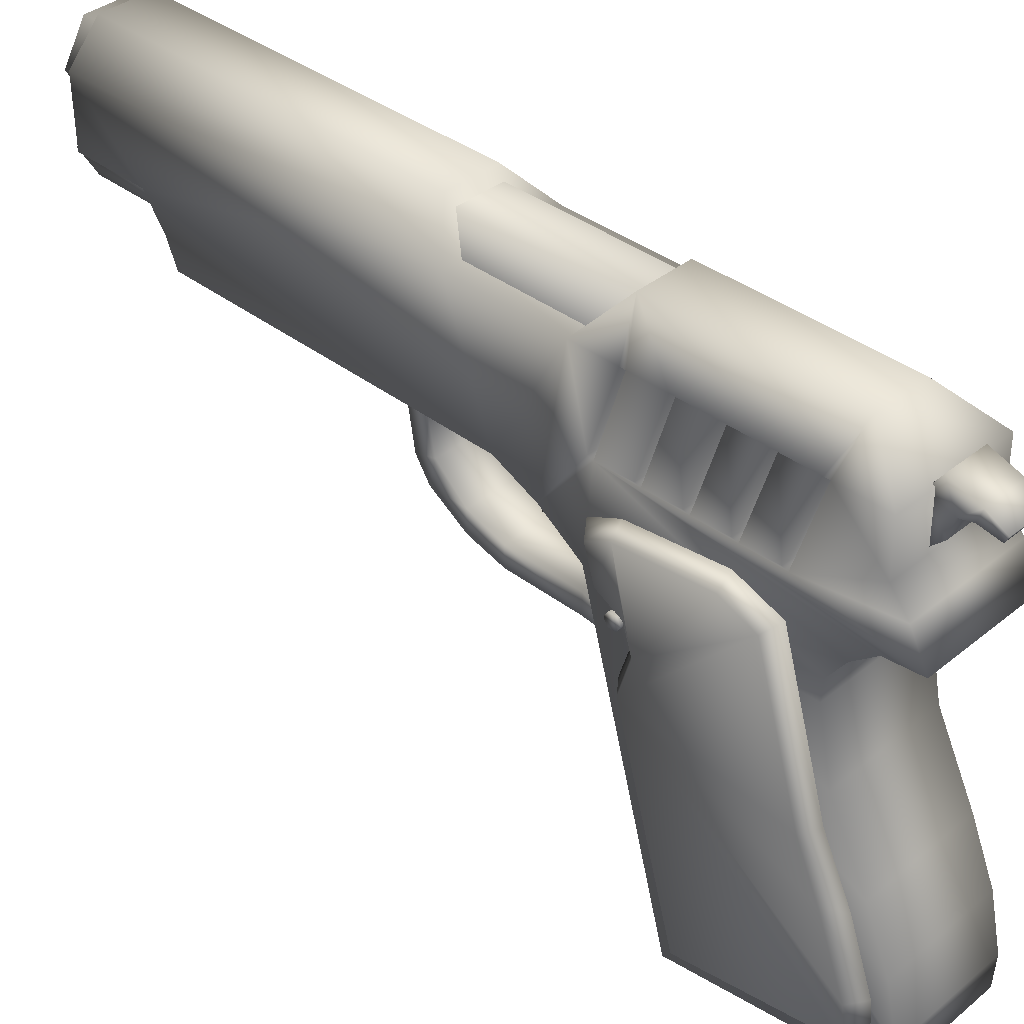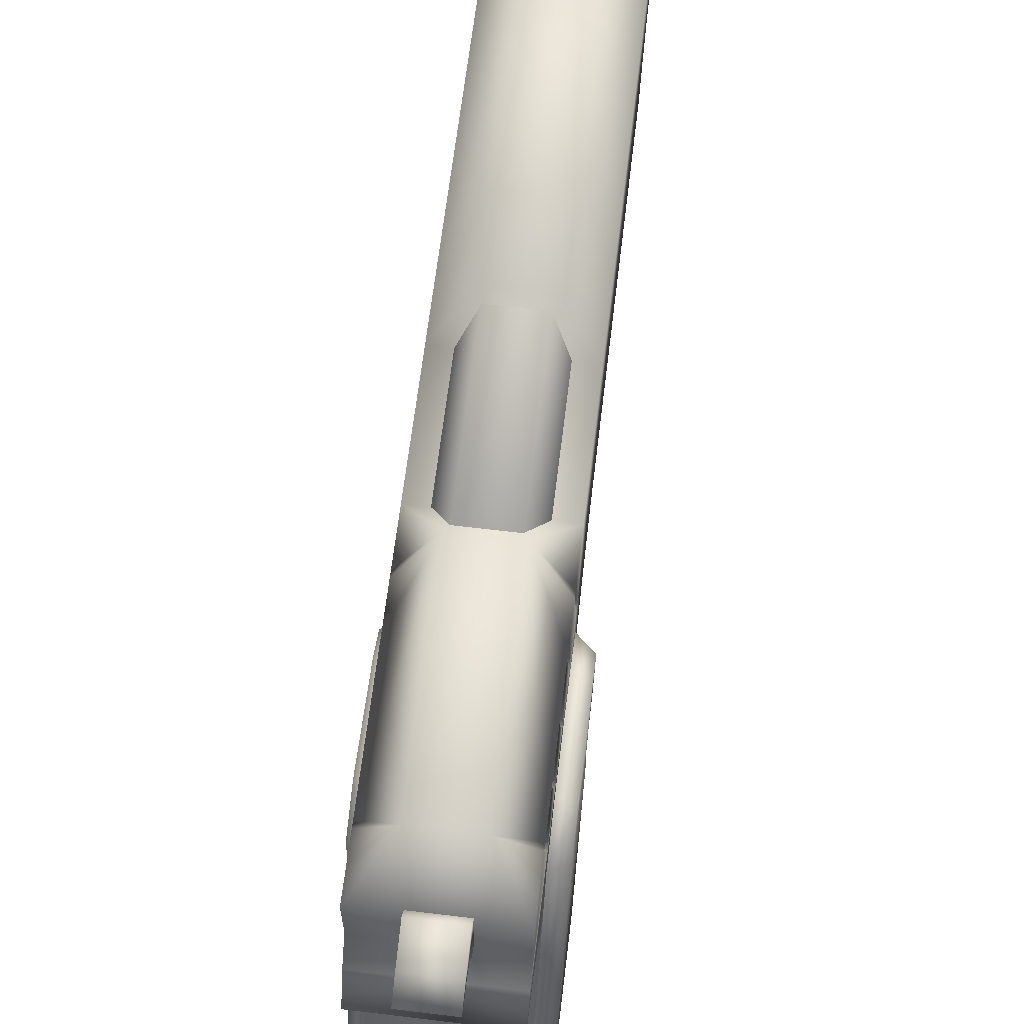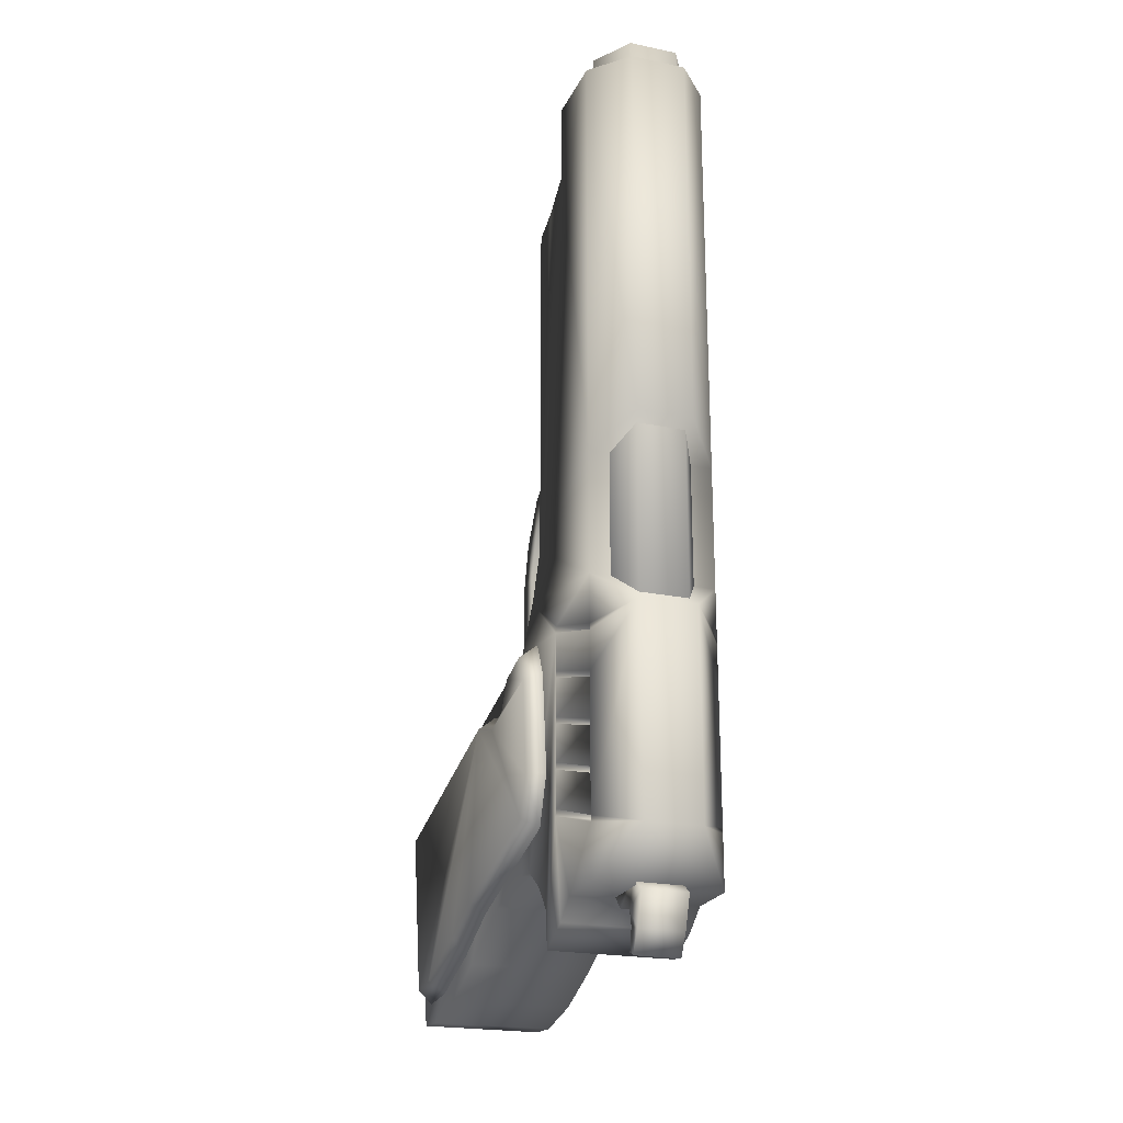
<metadata>
{"format":"obj","ext":"obj","renderer":"f3d","projection":"perspective","resolution":1024,"background":"white","views":[{"elev":37.8,"azim":134.2,"up":"+Y"},{"elev":65.8,"azim":-173.1,"up":"+Y"},{"elev":-22.0,"azim":160.1,"up":"+Z"}]}
</metadata>
<code>
v -0.08172 -0.08595 -0.0948
v -0.08172 -0.07791 -0.09944
v -0.08172 -0.07791 -0.1087
v -0.08172 -0.08595 -0.1134
v -0.08172 -0.09399 -0.1087
v -0.08172 -0.09399 -0.09944
v -0.06905 -0.08595 -0.0948
v -0.06905 -0.07791 -0.09944
v -0.06905 -0.07791 -0.1087
v -0.06905 -0.08595 -0.1134
v -0.06905 -0.09399 -0.1087
v -0.06905 -0.09399 -0.09944
v 0.07222 -0.08595 -0.0948
v 0.07222 -0.07791 -0.09944
v 0.07222 -0.07791 -0.1087
v 0.07222 -0.08595 -0.1134
v 0.07222 -0.09399 -0.1087
v 0.07222 -0.09399 -0.09944
v 0.02179 -0.00559 -0.03774
v 0.01522 -0.04524 -0.02712
v -0.01545 -0.04524 -0.02712
v -0.02203 -0.00559 -0.03774
v 0.006328 -0.07621 -0.002784
v -0.006561 -0.07621 -0.002784
v -0.0001185 -0.09432 0.04308
v 0.01007 -0.06708 0.02125
v -0.0103 -0.06708 0.02125
v 0.01522 -0.04139 0.01559
v -0.01545 -0.04139 0.01559
v 0.02179 -0.01146 0.02
v -0.02203 -0.01146 0.02
v 0.02179 0.01917 0.03936
v -0.02203 0.01917 0.03936
v 0.02354 0.1508 -0.3494
v 0.02354 0.1719 -0.3645
v -0.02554 0.1719 -0.3645
v -0.02554 0.1508 -0.3494
v 0.02354 0.1605 -0.3999
v -0.02554 0.1605 -0.3999
v 0.02354 0.1483 -0.423
v -0.02554 0.1483 -0.423
v 0.02354 0.1407 -0.4188
v -0.02554 0.1407 -0.4188
v 0.02354 0.145 -0.3945
v -0.02554 0.145 -0.3945
v 0.02354 0.1409 -0.3782
v -0.02554 0.1409 -0.3782
v 0.02354 0.1176 -0.3726
v -0.02554 0.1176 -0.3726
v 0.02354 0.09774 -0.3522
v -0.02554 0.09774 -0.3522
v 0.05449 0.1425 -0.1145
v 0.02759 0.1871 -0.1145
v 0.02759 0.1871 0.577
v 0.05449 0.1425 0.577
v -0.0265 0.1871 -0.1145
v -0.0265 0.1871 0.577
v -0.05341 0.1425 -0.1145
v -0.05341 0.1425 0.577
v -0.03064 0.1011 -0.1145
v -0.03064 0.1011 0.577
v 0.03173 0.1011 -0.1145
v 0.03173 0.1011 0.577
v -0.02401 0.1091 -0.08873
v 0.0251 0.1091 -0.08873
v 0.04302 0.1427 -0.08873
v 0.02184 0.179 -0.08873
v -0.04194 0.1427 -0.08873
v -0.02075 0.179 -0.08873
v 0.02184 0.179 0.577
v 0.04302 0.1427 0.577
v -0.02075 0.179 0.577
v -0.04194 0.1427 0.577
v -0.02401 0.1091 0.577
v 0.0251 0.1091 0.577
v 0.0518 0.06313 0.3298
v 0.0302 0.1008 0.3298
v 0.0302 0.1008 0.5757
v 0.0518 0.06312 0.5757
v -0.02945 0.1008 0.3298
v -0.02945 0.1008 0.5757
v -0.05105 0.06313 0.3298
v -0.05105 0.06312 0.5757
v -0.02945 0.02542 0.3298
v -0.02945 0.02541 0.5757
v 0.0302 0.02542 0.3298
v 0.0302 0.02541 0.5757
v 0.08684 -0.00613 -0.08526
v 0.08684 0.008003 -0.1138
v 0.06756 0.01841 -0.1075
v 0.06756 0.0005694 -0.07045
v 0.08684 0.01838 -0.2199
v 0.06756 0.03076 -0.2187
v 0.08684 0.002245 -0.2614
v 0.06756 0.01155 -0.2722
v 0.08684 -0.1692 -0.312
v 0.06756 -0.1655 -0.3243
v 0.08684 -0.229 -0.3382
v 0.06756 -0.2368 -0.3587
v 0.08684 -0.3156 -0.3715
v 0.06756 -0.3137 -0.3861
v 0.08684 -0.3572 -0.3758
v 0.06756 -0.3672 -0.3902
v 0.08684 -0.3895 -0.1936
v 0.06756 -0.4056 -0.1844
v 0.08684 -0.1437 -0.1243
v 0.06756 -0.1422 -0.1089
v 0.08684 -0.09547 -0.1387
v 0.06756 -0.09275 -0.124
v 0.08684 -0.06205 -0.1281
v 0.06756 -0.06805 -0.1185
v 0.08684 -0.04569 -0.0971
v 0.06756 -0.05158 -0.08555
v -0.0868 0.008003 -0.1138
v -0.0868 -0.00613 -0.08526
v -0.06752 0.01841 -0.1075
v -0.06752 0.0005694 -0.07045
v -0.0868 0.01838 -0.2199
v -0.06752 0.03076 -0.2187
v -0.0868 0.002245 -0.2614
v -0.06752 0.01155 -0.2722
v -0.0868 -0.1692 -0.312
v -0.06752 -0.1655 -0.3243
v -0.0868 -0.229 -0.3382
v -0.06752 -0.2368 -0.3587
v -0.0868 -0.3156 -0.3715
v -0.06752 -0.3137 -0.3861
v -0.0868 -0.3572 -0.3758
v -0.06752 -0.3672 -0.3902
v -0.0868 -0.3895 -0.1936
v -0.06752 -0.4056 -0.1844
v -0.0868 -0.1437 -0.1243
v -0.06752 -0.1422 -0.1089
v -0.0868 -0.09547 -0.1387
v -0.06752 -0.09275 -0.124
v -0.0868 -0.06205 -0.1281
v -0.06752 -0.06805 -0.1185
v -0.0868 -0.04569 -0.0971
v -0.06752 -0.05158 -0.08555
v 0.06836 0.098 -0.3595
v 0.06836 0.07235 -0.3803
v -0.06854 0.07235 -0.3803
v -0.06854 0.098 -0.3595
v 0.06836 0.03356 -0.4003
v -0.06854 0.03356 -0.4003
v 0.06836 0.02943 -0.3584
v -0.06854 0.02943 -0.3584
v 0.06836 0.007186 -0.3314
v -0.06854 0.007186 -0.3314
v 0.06836 -0.02076 -0.3115
v -0.06854 -0.02076 -0.3115
v 0.06836 -0.0459 -0.3098
v -0.06854 -0.0459 -0.3098
v 0.06836 -0.1258 -0.3261
v -0.06854 -0.1258 -0.3261
v 0.06836 -0.2138 -0.3703
v -0.06854 -0.2138 -0.3703
v 0.06836 -0.281 -0.3988
v -0.06854 -0.281 -0.3988
v 0.06836 -0.3466 -0.4132
v -0.06854 -0.3466 -0.4132
v 0.06836 -0.3869 -0.4111
v -0.06854 -0.3869 -0.4111
v 0.06836 -0.4249 -0.1698
v -0.06854 -0.4249 -0.1698
v 0.06836 -0.04969 -0.06755
v -0.06854 -0.04969 -0.06755
v 0.06836 -0.01544 -0.01797
v -0.06854 -0.01544 -0.01797
v 0.06836 0.007176 0.03293
v -0.06854 0.007176 0.03293
v 0.06836 0.007165 0.4218
v -0.06854 0.007165 0.4218
v 0.06836 0.03935 0.4353
v -0.06854 0.03935 0.4353
v 0.06836 0.0753 0.4615
v -0.06854 0.0753 0.4615
v 0.06836 0.07529 0.5511
v -0.06854 0.07529 0.5511
v 0.03093 0.1983 0.5511
v 0.03093 0.1983 0.121
v -0.03111 0.1983 0.121
v -0.03111 0.1983 0.5511
v 0.06836 0.157 0.08754
v -0.06854 0.157 0.08754
v 0.06836 0.157 -0.04681
v -0.06854 0.157 -0.04681
v 0.03093 0.1983 -0.08252
v -0.03111 0.1983 -0.08252
v 0.03093 0.1983 -0.3064
v -0.03111 0.1983 -0.3064
v 0.06836 0.157 -0.3584
v -0.06854 0.157 -0.3584
v 0.06836 0.05967 -0.07029
v 0.06836 0.05749 -0.07679
v -0.06854 0.05749 -0.07679
v -0.06854 0.05967 -0.07029
v 0.06836 0.157 -0.1068
v -0.06854 0.157 -0.1068
v 0.06836 0.157 -0.1003
v -0.06854 0.157 -0.1003
v 0.06836 0.05967 -0.1192
v 0.06836 0.05749 -0.1258
v -0.06854 0.05749 -0.1258
v -0.06854 0.05967 -0.1192
v 0.06836 0.157 -0.1558
v -0.06854 0.157 -0.1558
v 0.06836 0.157 -0.1493
v -0.06854 0.157 -0.1493
v 0.06836 0.05967 -0.1685
v 0.06836 0.0575 -0.175
v -0.06854 0.0575 -0.175
v -0.06854 0.05967 -0.1685
v 0.06836 0.157 -0.205
v -0.06854 0.157 -0.205
v 0.06836 0.157 -0.1985
v -0.06854 0.157 -0.1985
v 0.06836 0.05967 -0.2164
v 0.06836 0.0575 -0.2229
v -0.06854 0.0575 -0.2229
v -0.06854 0.05967 -0.2164
v 0.06836 0.157 -0.2529
v -0.06854 0.157 -0.2529
v 0.06836 0.157 -0.2464
v -0.06854 0.157 -0.2464
v 0.06836 0.05968 -0.2643
v 0.06836 0.0575 -0.2708
v -0.06854 0.0575 -0.2708
v -0.06854 0.05968 -0.2643
v 0.06836 0.157 -0.3008
v -0.06854 0.157 -0.3008
v 0.06836 0.157 -0.2943
v -0.06854 0.157 -0.2943
v 0.06836 0.157 0.5511
v -0.06854 0.157 0.5511
v 0.01144 0.0508 -0.3066
v 0.01144 0.162 -0.3066
v 0.01144 0.162 -0.06081
v 0.01144 0.05079 -0.06082
v -0.0156 0.0508 -0.3066
v -0.0156 0.05079 -0.06082
v -0.0156 0.162 -0.06081
v -0.0156 0.162 -0.3066
v 0.03509 -0.1477 -0.09922
v 0.03509 -0.1403 -0.03774
v -0.03547 -0.1403 -0.03774
v -0.03547 -0.1477 -0.09922
v 0.03509 -0.1403 0.05182
v -0.03547 -0.1403 0.05182
v 0.03509 -0.1281 0.0966
v -0.03547 -0.1281 0.0966
v 0.03509 -0.09956 0.1414
v -0.03547 -0.09956 0.1414
v 0.03509 -0.07381 0.158
v -0.03547 -0.07381 0.158
v 0.03509 -0.02561 0.1656
v -0.03547 -0.02561 0.1656
v 0.03509 0.0112 0.1858
v -0.03547 0.0112 0.1858
v 0.03509 0.0112 0.1313
v -0.03547 0.0112 0.1313
v 0.03509 -0.02561 0.1414
v -0.03547 -0.02561 0.1414
v 0.03509 -0.06697 0.1333
v -0.03547 -0.06697 0.1333
v 0.03509 -0.1009 0.0966
v -0.03547 -0.1009 0.0966
v 0.03509 -0.1152 0.05182
v -0.03547 -0.1152 0.05182
v 0.03509 -0.1152 -0.03774
v -0.03547 -0.1152 -0.03774
v 0.03509 -0.04969 -0.07159
v -0.03547 -0.04969 -0.07159
v 0.02779 -0.0009053 -0.09505
v 0.02779 -0.07039 -0.09524
v -0.02798 -0.07039 -0.09524
v -0.02798 -0.0009053 -0.09505
v 0.02779 -0.07039 -0.02046
v -0.02798 -0.07039 -0.02046
v 0.02779 -0.002217 -0.02802
v -0.02798 -0.002217 -0.02802
v 0.04073 0.1431 0.5511
v -0.0394 0.1431 0.5511
v 0.02428 0.1108 0.5511
v -0.02294 0.1108 0.5511
v 0.02038 0.1779 0.5511
v -0.01904 0.1779 0.5511
v 0.02428 0.1108 0.1319
v -0.0394 0.1431 0.1319
v -0.02294 0.1108 0.1319
v 0.04073 0.1431 0.1319
v 0.02038 0.1779 0.1319
v -0.01904 0.1779 0.1319
f 1 2 3
f 1 3 4
f 1 4 5
f 1 5 6
f 7 8 2
f 2 1 7
f 8 9 3
f 3 2 8
f 9 10 4
f 4 3 9
f 10 11 5
f 5 4 10
f 11 12 6
f 6 5 11
f 12 7 1
f 1 6 12
f 13 14 8
f 13 8 7
f 14 15 9
f 14 9 8
f 15 16 10
f 15 10 9
f 16 17 11
f 16 11 10
f 17 18 12
f 17 12 11
f 18 13 7
f 18 7 12
f 13 15 14
f 13 16 15
f 13 17 16
f 13 18 17
f 19 20 21
f 19 21 22
f 20 23 24
f 20 24 21
f 23 25 24
f 25 26 27
f 26 28 29
f 26 29 27
f 28 30 31
f 28 31 29
f 30 32 33
f 30 33 31
f 32 19 22
f 32 22 33
f 23 26 25
f 30 19 32
f 30 20 19
f 28 20 30
f 28 23 20
f 26 23 28
f 24 25 27
f 31 33 22
f 31 22 21
f 29 31 21
f 29 21 24
f 27 29 24
f 34 35 36
f 34 36 37
f 35 38 39
f 35 39 36
f 38 40 41
f 38 41 39
f 40 42 43
f 40 43 41
f 42 44 45
f 42 45 43
f 44 46 47
f 44 47 45
f 46 48 49
f 46 49 47
f 48 50 51
f 48 51 49
f 50 34 37
f 50 37 51
f 48 34 50
f 46 34 48
f 46 35 34
f 46 38 35
f 44 38 46
f 42 38 44
f 42 40 38
f 49 51 37
f 47 49 37
f 47 37 36
f 47 36 39
f 45 47 39
f 43 45 39
f 43 39 41
f 52 53 54
f 52 54 55
f 53 56 57
f 53 57 54
f 56 58 59
f 56 59 57
f 58 60 61
f 58 61 59
f 60 62 63
f 60 63 61
f 62 52 55
f 62 55 63
f 60 52 62
f 60 53 52
f 58 53 60
f 56 53 58
f 64 65 66
f 64 66 67
f 68 64 67
f 69 68 67
f 55 54 70
f 70 71 55
f 54 57 72
f 72 70 54
f 57 59 73
f 73 72 57
f 59 61 74
f 74 73 59
f 61 63 75
f 75 74 61
f 63 55 71
f 71 75 63
f 74 75 65
f 65 64 74
f 75 71 66
f 66 65 75
f 71 70 67
f 67 66 71
f 73 74 64
f 64 68 73
f 72 73 68
f 68 69 72
f 70 72 69
f 69 67 70
f 76 77 78
f 76 78 79
f 77 80 81
f 77 81 78
f 80 82 83
f 80 83 81
f 82 84 85
f 82 85 83
f 84 86 87
f 84 87 85
f 86 76 79
f 86 79 87
f 76 80 77
f 76 82 80
f 76 84 82
f 76 86 84
f 79 78 81
f 79 81 83
f 79 83 85
f 79 85 87
f 88 89 90
f 88 90 91
f 89 92 93
f 89 93 90
f 92 94 95
f 92 95 93
f 94 96 97
f 94 97 95
f 96 98 99
f 96 99 97
f 98 100 101
f 98 101 99
f 100 102 103
f 100 103 101
f 102 104 105
f 102 105 103
f 104 106 107
f 104 107 105
f 106 108 109
f 106 109 107
f 108 110 111
f 108 111 109
f 110 112 113
f 110 113 111
f 112 88 91
f 112 91 113
f 102 106 104
f 100 106 102
f 98 106 100
f 96 106 98
f 94 106 96
f 94 108 106
f 92 108 94
f 89 108 92
f 89 110 108
f 89 112 110
f 89 88 112
f 103 105 107
f 101 103 107
f 99 101 107
f 97 99 107
f 95 97 107
f 95 107 109
f 93 95 109
f 90 93 109
f 90 109 111
f 90 111 113
f 90 113 91
f 114 115 116
f 116 115 117
f 118 114 119
f 119 114 116
f 120 118 121
f 121 118 119
f 122 120 123
f 123 120 121
f 124 122 125
f 125 122 123
f 126 124 127
f 127 124 125
f 128 126 129
f 129 126 127
f 130 128 131
f 131 128 129
f 132 130 133
f 133 130 131
f 134 132 135
f 135 132 133
f 136 134 137
f 137 134 135
f 138 136 139
f 139 136 137
f 115 138 117
f 117 138 139
f 132 128 130
f 132 126 128
f 132 124 126
f 132 122 124
f 132 120 122
f 134 120 132
f 134 118 120
f 134 114 118
f 136 114 134
f 138 114 136
f 115 114 138
f 131 129 133
f 129 127 133
f 127 125 133
f 125 123 133
f 123 121 133
f 133 121 135
f 121 119 135
f 119 116 135
f 135 116 137
f 137 116 139
f 139 116 117
f 140 141 142
f 140 142 143
f 141 144 145
f 141 145 142
f 144 146 147
f 144 147 145
f 146 148 149
f 146 149 147
f 148 150 151
f 148 151 149
f 150 152 153
f 150 153 151
f 152 154 155
f 152 155 153
f 154 156 157
f 154 157 155
f 156 158 159
f 156 159 157
f 158 160 161
f 158 161 159
f 160 162 163
f 160 163 161
f 162 164 165
f 162 165 163
f 164 166 167
f 164 167 165
f 166 168 169
f 166 169 167
f 168 170 171
f 168 171 169
f 170 172 173
f 170 173 171
f 172 174 175
f 172 175 173
f 174 176 177
f 174 177 175
f 176 178 179
f 176 179 177
f 180 181 182
f 180 182 183
f 181 184 185
f 181 185 182
f 184 186 187
f 184 187 185
f 186 188 189
f 186 189 187
f 188 190 191
f 188 191 189
f 190 192 193
f 190 193 191
f 192 140 143
f 192 143 193
f 194 195 196
f 194 196 197
f 195 198 199
f 195 199 196
f 198 200 201
f 198 201 199
f 200 194 197
f 200 197 201
f 202 203 204
f 202 204 205
f 203 206 207
f 203 207 204
f 206 208 209
f 206 209 207
f 208 202 205
f 208 205 209
f 210 211 212
f 210 212 213
f 211 214 215
f 211 215 212
f 214 216 217
f 214 217 215
f 216 210 213
f 216 213 217
f 218 219 220
f 218 220 221
f 219 222 223
f 219 223 220
f 222 224 225
f 222 225 223
f 224 218 221
f 224 221 225
f 226 227 228
f 226 228 229
f 227 230 231
f 227 231 228
f 230 232 233
f 230 233 231
f 232 226 229
f 232 229 233
f 195 146 144
f 208 198 202
f 195 202 198
f 195 148 146
f 140 230 227
f 192 230 140
f 190 230 192
f 195 150 148
f 218 214 211
f 224 214 218
f 210 206 203
f 216 206 210
f 190 232 230
f 188 232 190
f 234 181 180
f 176 234 178
f 234 184 181
f 184 234 176
f 176 174 170
f 172 170 174
f 176 170 184
f 170 186 184
f 168 186 170
f 162 166 164
f 160 166 162
f 158 166 160
f 156 166 158
f 154 166 156
f 152 166 154
f 150 166 152
f 195 166 150
f 195 168 166
f 194 168 195
f 194 186 168
f 200 186 194
f 200 188 186
f 227 141 140
f 227 144 141
f 198 188 200
f 208 188 198
f 224 216 214
f 211 219 218
f 195 203 202
f 144 203 195
f 216 208 206
f 216 188 208
f 224 188 216
f 224 232 188
f 222 226 232
f 219 226 222
f 219 227 226
f 203 211 210
f 144 211 203
f 144 219 211
f 227 219 144
f 196 145 147
f 209 205 199
f 196 199 205
f 196 147 149
f 143 228 231
f 193 143 231
f 191 193 231
f 196 149 151
f 221 212 215
f 225 221 215
f 213 204 207
f 217 213 207
f 191 231 233
f 189 191 233
f 235 183 182
f 177 179 235
f 182 185 235
f 235 171 177
f 177 171 175
f 173 175 171
f 235 185 171
f 171 185 187
f 169 171 187
f 163 165 167
f 161 163 167
f 159 161 167
f 157 159 167
f 155 157 167
f 153 155 167
f 151 153 167
f 196 151 167
f 196 167 169
f 197 196 169
f 197 169 187
f 201 197 187
f 201 187 189
f 228 143 142
f 228 142 145
f 199 201 189
f 209 199 189
f 225 215 217
f 212 221 220
f 196 205 204
f 145 196 204
f 217 207 209
f 217 209 189
f 225 217 189
f 225 189 233
f 223 233 229
f 220 223 229
f 220 229 228
f 204 213 212
f 145 204 212
f 145 212 220
f 228 145 220
f 236 237 238
f 238 239 236
f 240 241 242
f 242 243 240
f 236 239 241
f 241 240 236
f 239 238 242
f 242 241 239
f 238 237 243
f 243 242 238
f 237 236 240
f 240 243 237
f 244 245 246
f 244 246 247
f 245 248 249
f 245 249 246
f 248 250 251
f 248 251 249
f 250 252 253
f 250 253 251
f 252 254 255
f 252 255 253
f 254 256 257
f 254 257 255
f 256 258 259
f 256 259 257
f 258 260 261
f 258 261 259
f 260 262 263
f 260 263 261
f 262 264 265
f 262 265 263
f 264 266 267
f 264 267 265
f 266 268 269
f 266 269 267
f 268 270 271
f 268 271 269
f 270 272 273
f 270 273 271
f 272 244 247
f 272 247 273
f 270 244 272
f 270 245 244
f 256 260 258
f 256 262 260
f 254 262 256
f 254 264 262
f 252 264 254
f 252 266 264
f 250 266 252
f 250 268 266
f 248 268 250
f 245 268 248
f 245 270 268
f 271 273 247
f 271 247 246
f 257 259 261
f 257 261 263
f 255 257 263
f 255 263 265
f 253 255 265
f 253 265 267
f 251 253 267
f 251 267 269
f 249 251 269
f 246 249 269
f 246 269 271
f 274 275 276
f 274 276 277
f 275 278 279
f 275 279 276
f 278 280 281
f 278 281 279
f 280 274 277
f 280 277 281
f 275 280 278
f 274 280 275
f 276 279 281
f 277 276 281
f 178 234 282
f 235 283 183
f 283 235 179
f 178 284 179
f 282 284 178
f 179 284 285
f 285 283 179
f 234 180 286
f 180 183 286
f 286 282 234
f 183 287 286
f 283 287 183
f 288 289 290
f 291 289 288
f 292 289 291
f 292 293 289
f 282 291 288
f 289 293 283
f 284 288 290
f 288 284 282
f 285 290 289
f 290 285 284
f 289 283 285
f 292 291 286
f 291 282 286
f 287 293 292
f 286 287 292
f 293 287 283

</code>
